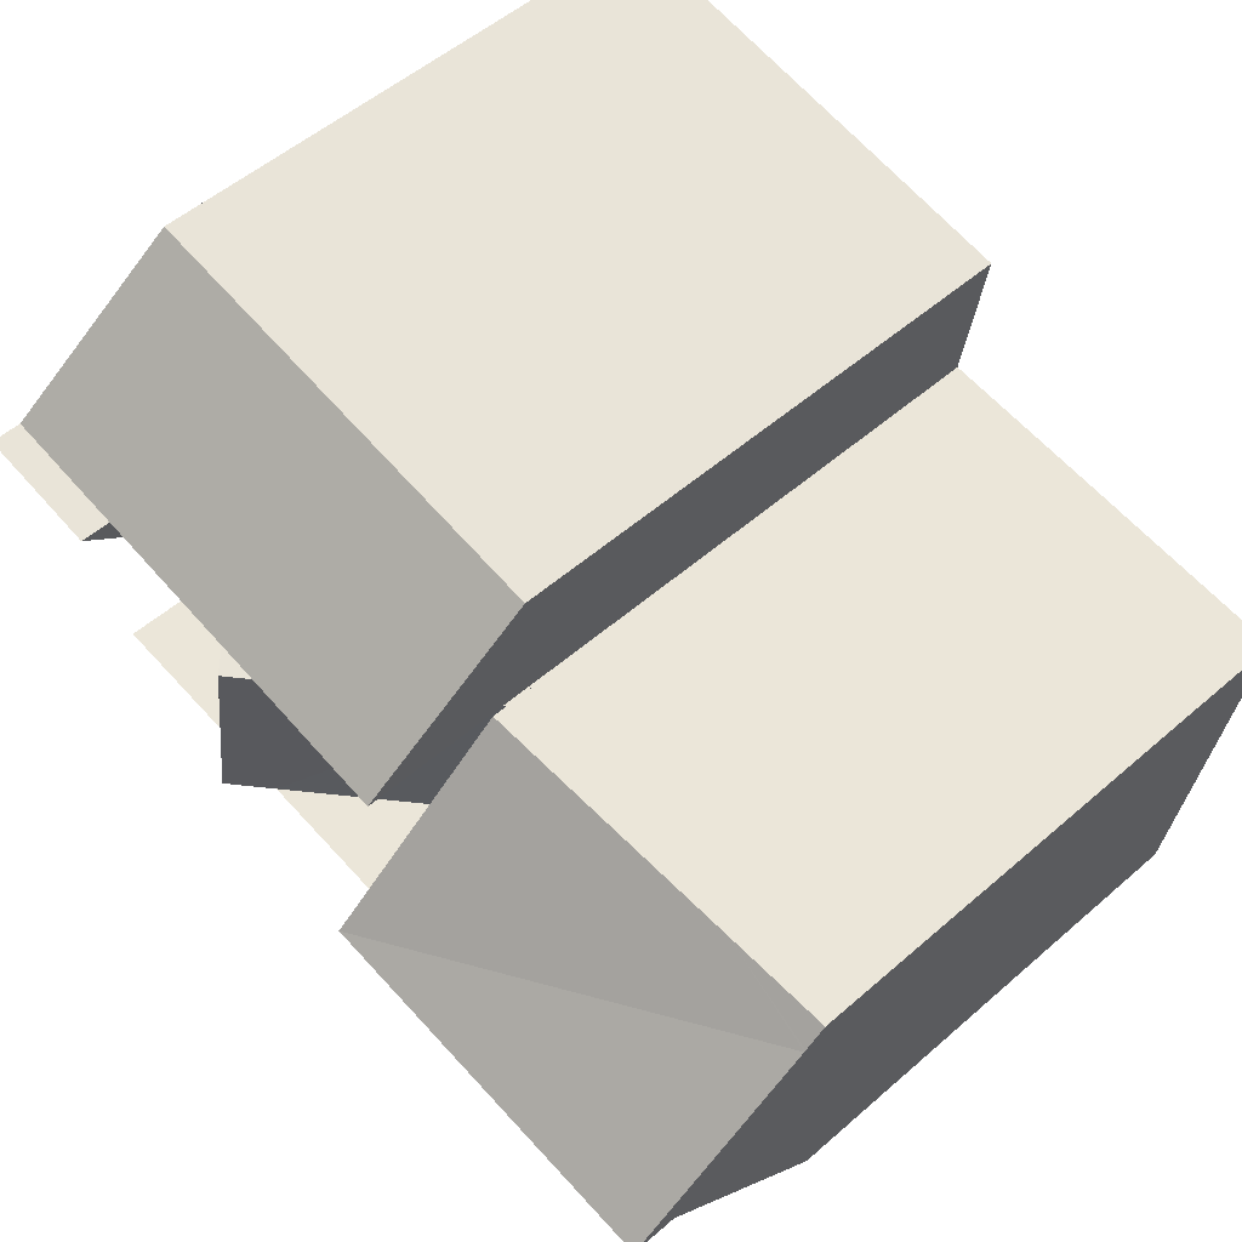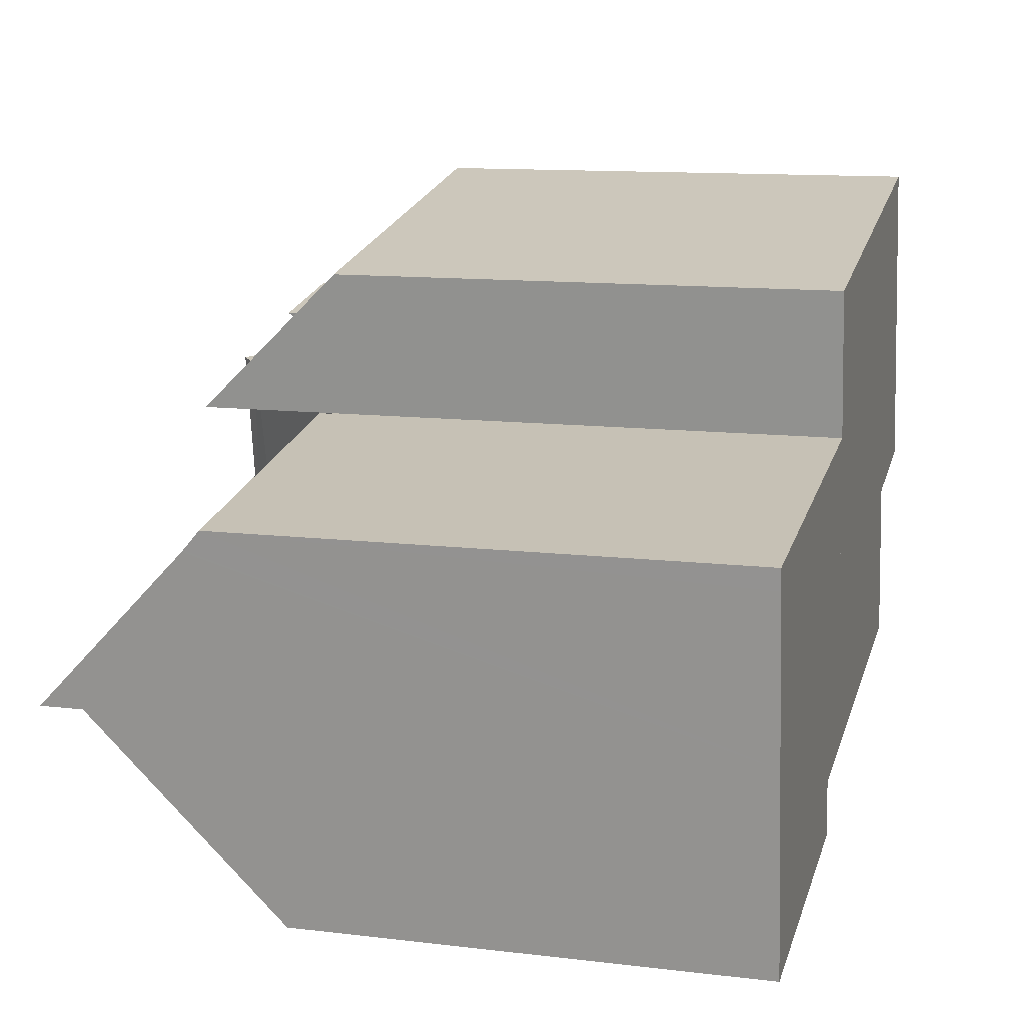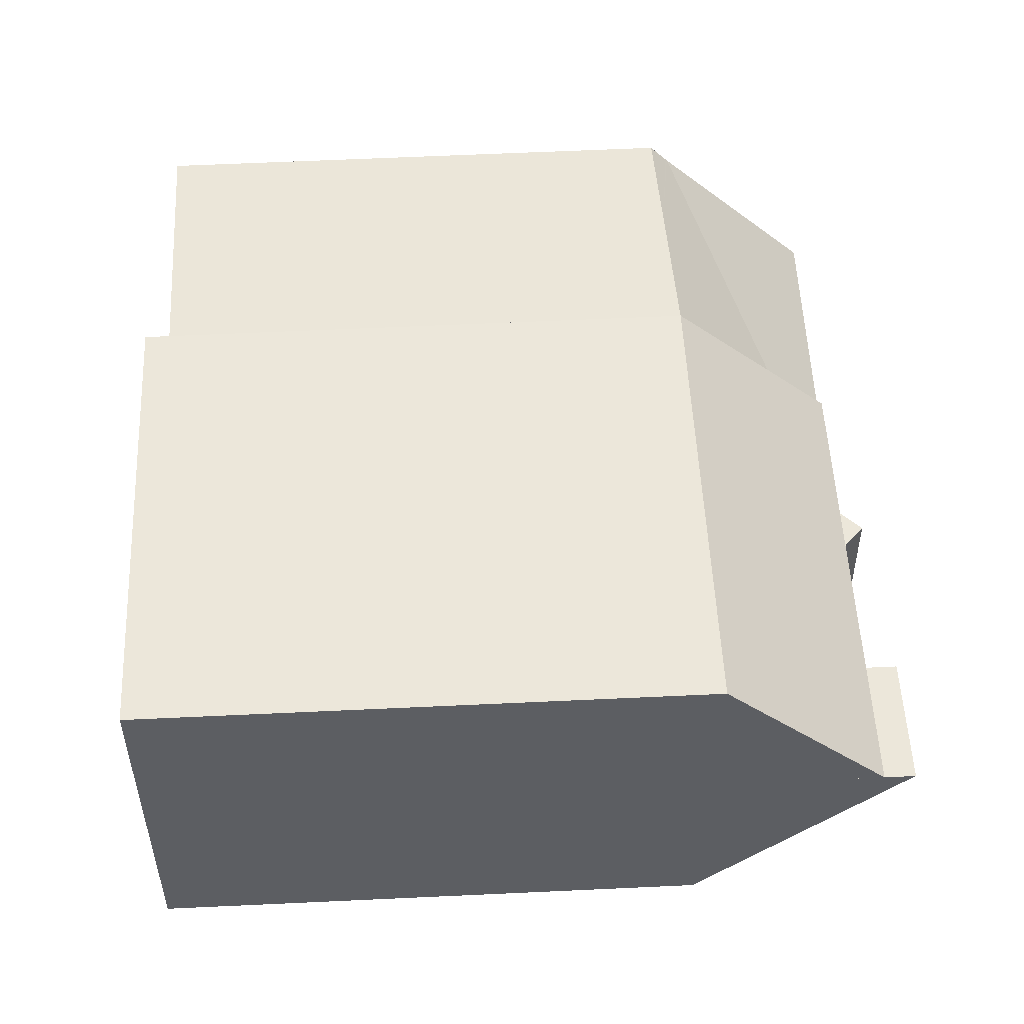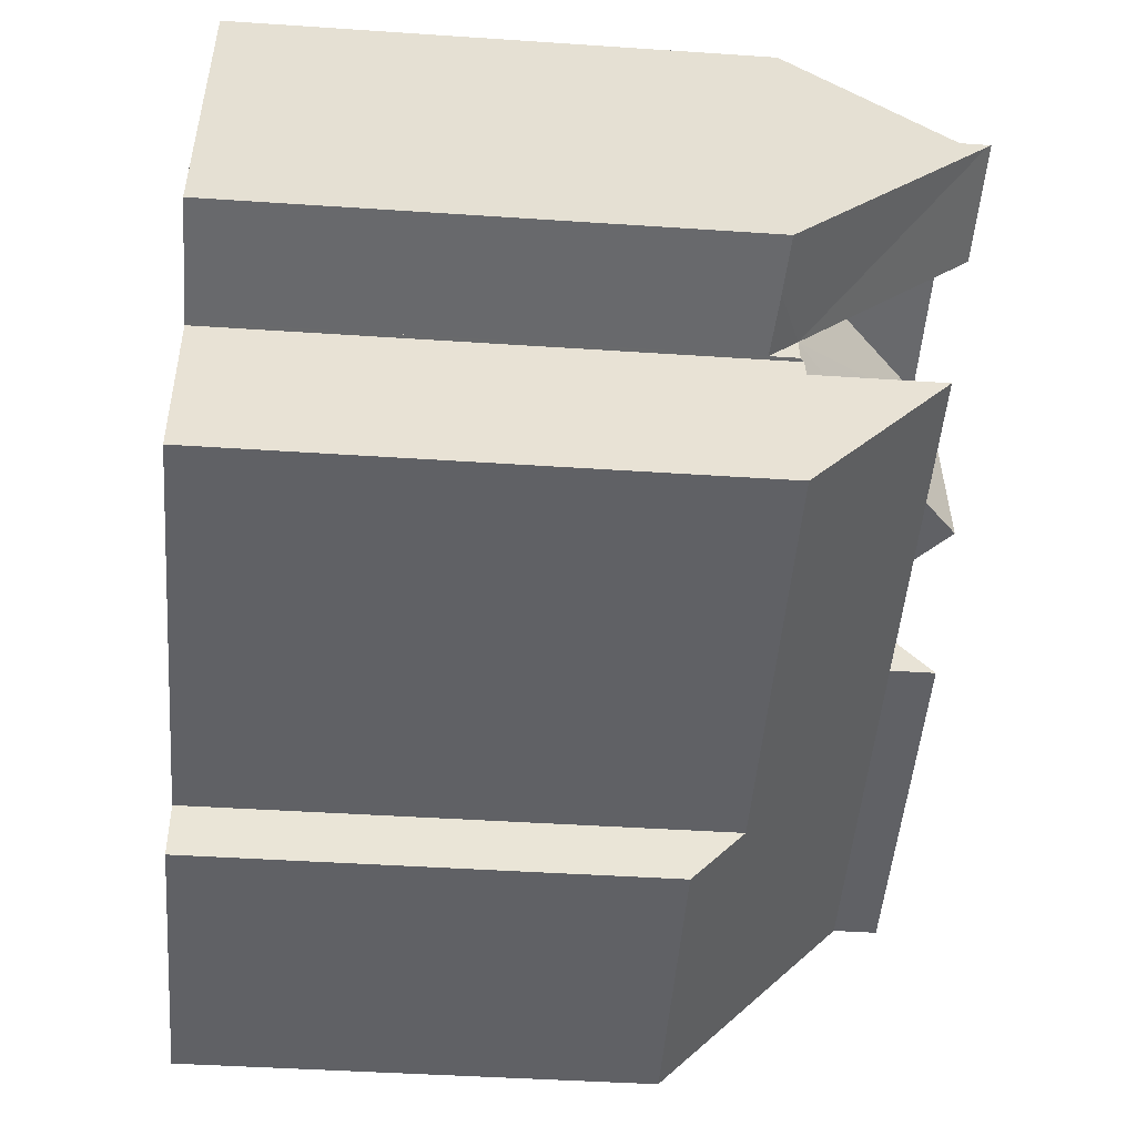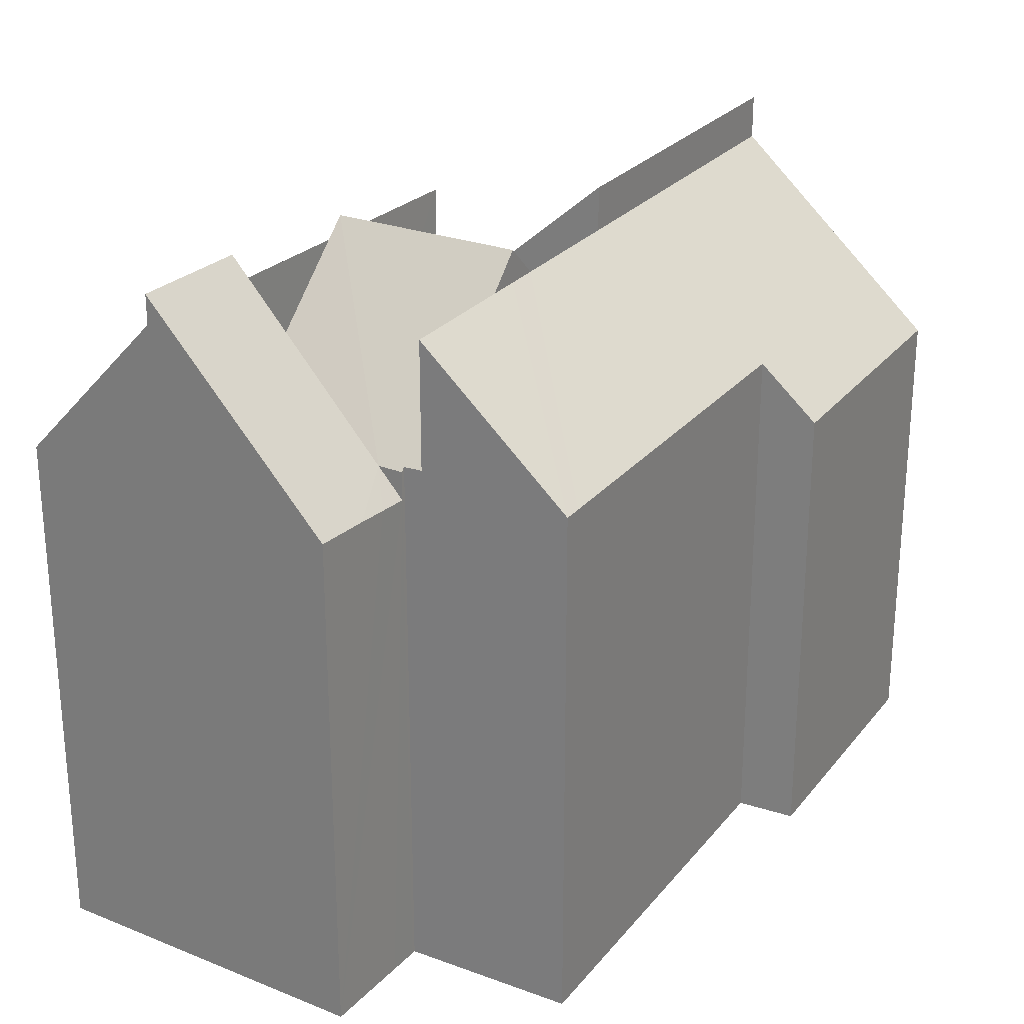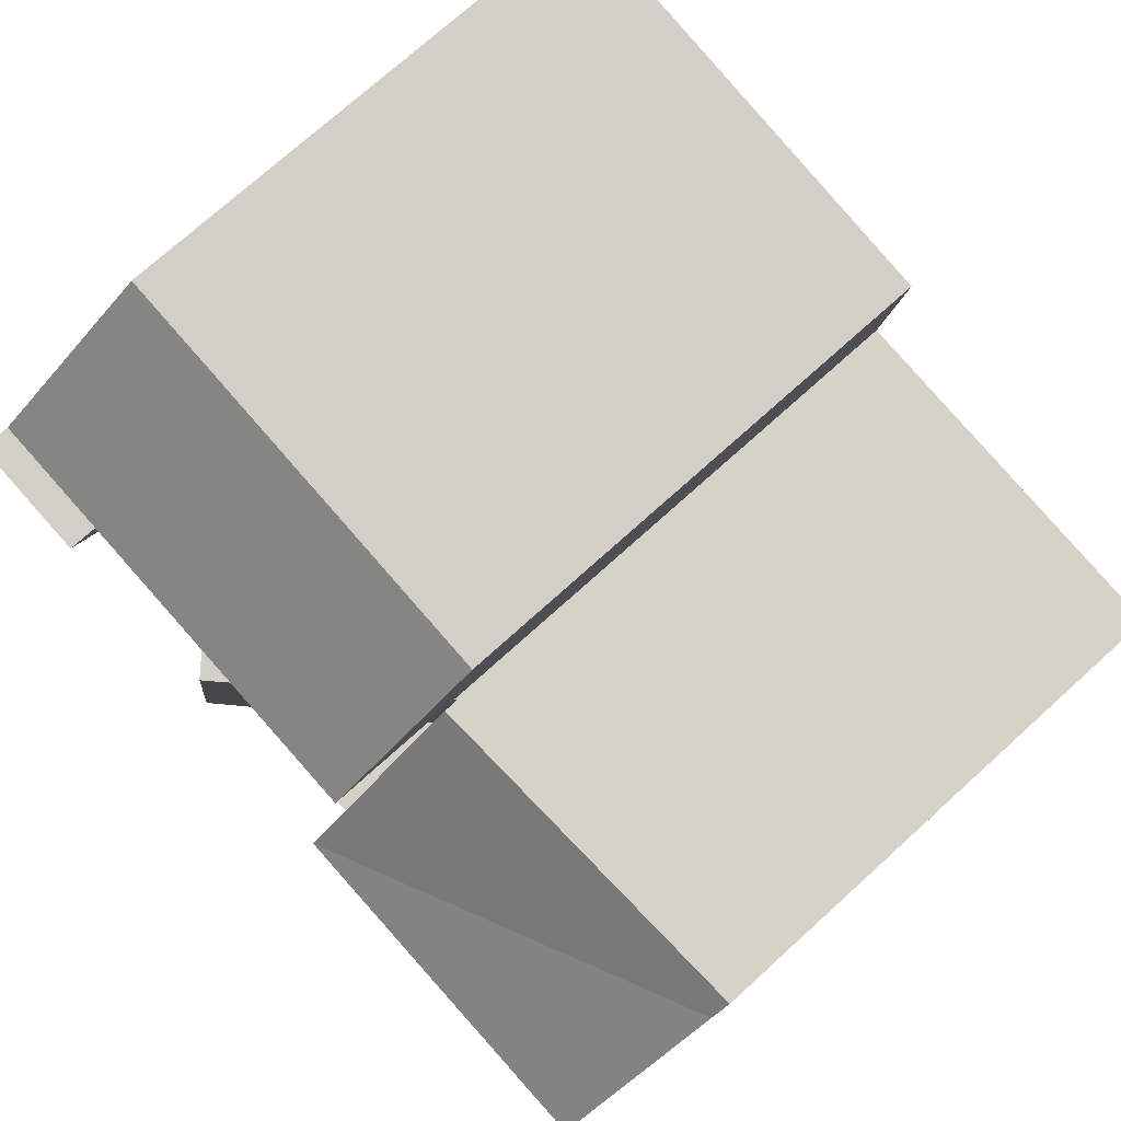
<metadata>
{"format":"obj","ext":"obj","renderer":"f3d","projection":"perspective","resolution":1024,"background":"white","views":[{"elev":53.9,"azim":-132.7,"up":"+Z"},{"elev":12.3,"azim":-74.4,"up":"+Z"},{"elev":62.1,"azim":87.3,"up":"+Z"},{"elev":-42.5,"azim":85.4,"up":"+Z"},{"elev":25.8,"azim":112.3,"up":"+Y"},{"elev":74.3,"azim":-132.1,"up":"+Z"}]}
</metadata>
<code>
v  23.2 17.15 -1.662
v  23.22 17.27 -2.504
v  19.05 21.38 -3.65
v  23.31 17.29 -3.103
v  23.34 17.15 -2.482
v  17.02 22.41 2.418
v  17.97 22.41 -3.789
v  17.64 21.79 2.53
v  11.75 17.15 1.469
v  16.9 21.38 -3.927
v  12.49 17.15 -4.493
v  11.82 17.22 1.478
v  16.4 21.79 2.306
v  22.28 17.15 3.367
v  22.28 -2.062e-16 3.367
v  23.34 1.52e-16 -2.482
v  23.2 1.018e-16 -1.662
v  23.31 1.9e-16 -3.103
v  23.22 1.533e-16 -2.504
v  19.05 2.235e-16 -3.65
v  16.9 2.405e-16 -3.927
v  12.49 2.751e-16 -4.493
v  17.97 2.32e-16 -3.789
v  11.75 -8.995e-17 1.469
v  11.82 -9.05e-17 1.478
v  17.64 -1.549e-16 2.53
v  17.02 -1.481e-16 2.418
v  16.4 -1.412e-16 2.306
v  27.18 16.44 -1.786
v  26.15 22.58 3.934
v  25.33 16.36 -2.122
v  22.28 22.72 3.367
v  26.12 22.72 4.06
v  24.32 16.3 -2.306
v  23.34 16.24 -2.482
v  26.12 -2.486e-16 4.06
v  27.18 1.094e-16 -1.786
v  26.15 -2.409e-16 3.934
v  25.33 1.299e-16 -2.122
v  24.32 1.412e-16 -2.306
v  11.19 16.84 6.249
v  11.82 21.8 1.478
v  17.02 21.79 2.418
v  22.28 21.79 3.367
v  21.43 16.84 8.095
v  26.12 21.79 4.06
v  25.27 16.84 8.788
v  25.27 -5.381e-16 8.788
v  21.43 -4.957e-16 8.095
v  11.19 -3.826e-16 6.249
v  12.49 22.81 -4.493
v  5.177 17.32 0.647
v  11.75 17.63 1.469
v  0.085 17.67 -0.687
v  3.321 17.23 0.415
v  0.079 17.63 -0.637
v  0 17.08 1.046e-15
v  0.746 22.81 -6.003
v  0 0 0
v  3.321 -2.541e-17 0.415
v  5.177 -3.962e-17 0.647
v  0.746 3.676e-16 -6.003
v  0.085 4.207e-17 -0.687
v  0.079 3.9e-17 -0.637
v  0.746 21.38 -6.003
v  10.93 15.19 -11.54
v  1.581 15.21 -12.72
v  10.77 16.92 -9.646
v  12.49 21.38 -4.493
v  13.1 16.93 -9.342
v  23.35 16.95 -8.002
v  23.97 16.95 -7.92
v  17.97 21.38 -3.789
v  23.31 21.38 -3.103
v  23.97 4.85e-16 -7.92
v  10.77 5.906e-16 -9.646
v  10.93 7.069e-16 -11.54
v  13.1 5.72e-16 -9.342
v  23.35 4.9e-16 -8.002
v  1.581 7.788e-16 -12.72
g defaultobject
f 1 2 3
f 4 3 2
f 5 2 1
f 6 3 7
f 3 6 1
f 1 6 8
f 9 10 11
f 12 10 9
f 10 12 13
f 10 13 7
f 7 13 6
f 1 8 14
f 15 1 14
f 1 15 5
f 5 15 16
f 16 15 17
f 2 18 4
f 18 2 19
f 5 19 2
f 19 5 16
f 3 10 7
f 10 3 4
f 10 4 11
f 11 4 18
f 11 18 20
f 11 20 21
f 11 21 22
f 21 20 23
f 22 9 11
f 9 22 24
f 9 25 12
f 25 9 24
f 13 8 6
f 8 13 12
f 8 12 14
f 14 12 25
f 14 25 15
f 15 25 26
f 26 25 27
f 27 25 28
f 21 24 22
f 24 21 25
f 25 21 28
f 28 21 23
f 28 23 27
f 27 23 20
f 27 20 26
f 26 20 15
f 15 20 18
f 15 18 19
f 15 19 16
f 15 16 17
f 29 1 30
f 1 29 31
f 32 30 1
f 30 32 33
f 34 1 31
f 1 34 35
f 15 33 32
f 33 15 36
f 36 30 33
f 30 36 29
f 29 36 37
f 37 36 38
f 37 31 29
f 31 37 34
f 34 37 35
f 35 37 39
f 35 39 40
f 35 40 16
f 1 15 32
f 15 1 35
f 15 35 17
f 17 35 16
f 17 36 15
f 36 17 38
f 38 17 37
f 37 17 16
f 37 16 40
f 37 40 39
f 41 13 42
f 13 41 43
f 43 41 8
f 8 41 44
f 44 41 45
f 44 45 46
f 46 45 47
f 45 48 47
f 48 45 41
f 48 41 49
f 49 41 50
f 47 36 46
f 36 47 48
f 36 44 46
f 44 36 8
f 8 36 43
f 43 36 13
f 13 36 42
f 42 36 28
f 42 28 25
f 28 36 15
f 28 15 26
f 28 26 27
f 25 41 42
f 41 25 50
f 49 36 48
f 36 49 15
f 15 49 50
f 15 50 26
f 26 50 27
f 27 50 28
f 28 50 25
f 51 52 53
f 52 51 54
f 52 54 55
f 55 54 56
f 55 56 57
f 54 51 58
f 59 55 57
f 55 59 52
f 52 59 53
f 53 59 24
f 24 59 60
f 24 60 61
f 53 22 51
f 22 53 24
f 22 58 51
f 58 22 62
f 62 54 58
f 54 62 56
f 56 62 57
f 57 62 63
f 57 63 59
f 59 63 64
f 61 22 24
f 22 61 62
f 62 61 60
f 62 60 59
f 62 59 64
f 62 64 63
f 65 66 67
f 66 65 68
f 68 65 69
f 68 69 70
f 70 69 71
f 71 69 10
f 71 10 72
f 72 10 73
f 72 73 74
f 74 73 3
f 62 69 65
f 69 62 10
f 10 62 73
f 73 62 3
f 3 62 74
f 74 62 21
f 74 21 20
f 74 20 18
f 21 62 22
f 20 21 23
f 18 72 74
f 72 18 75
f 76 66 68
f 66 76 77
f 75 71 72
f 71 75 70
f 70 75 68
f 68 75 78
f 68 78 76
f 78 75 79
f 66 80 67
f 80 66 77
f 67 62 65
f 62 67 80
f 77 62 80
f 62 77 76
f 62 76 22
f 22 76 78
f 22 78 79
f 22 79 21
f 21 79 23
f 23 79 20
f 20 79 18
f 18 79 75

</code>
